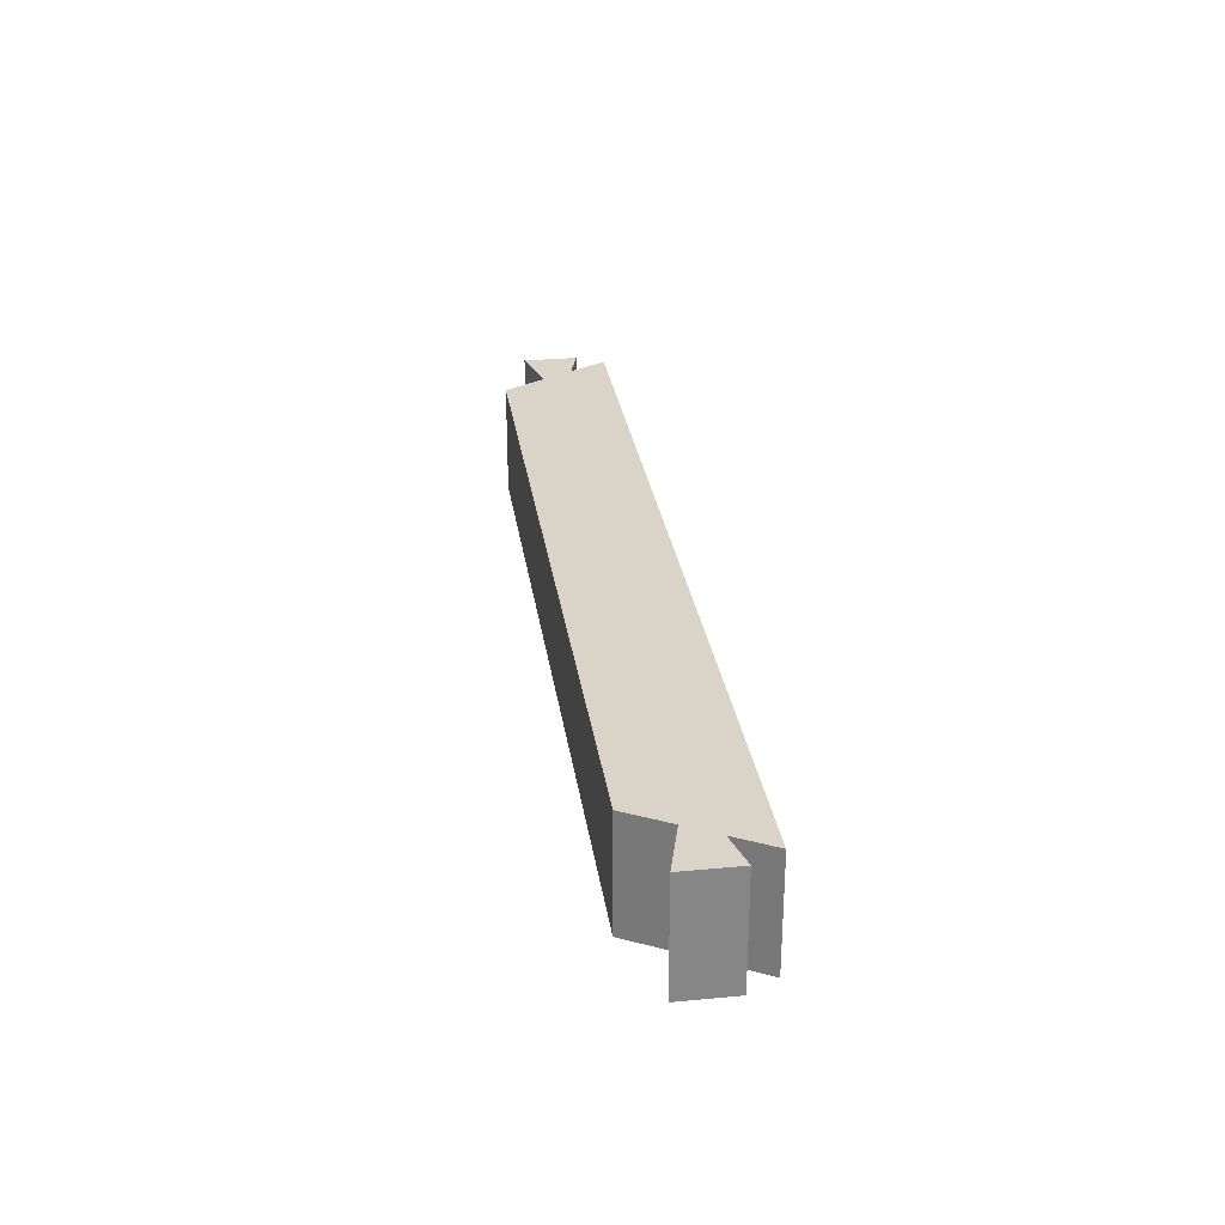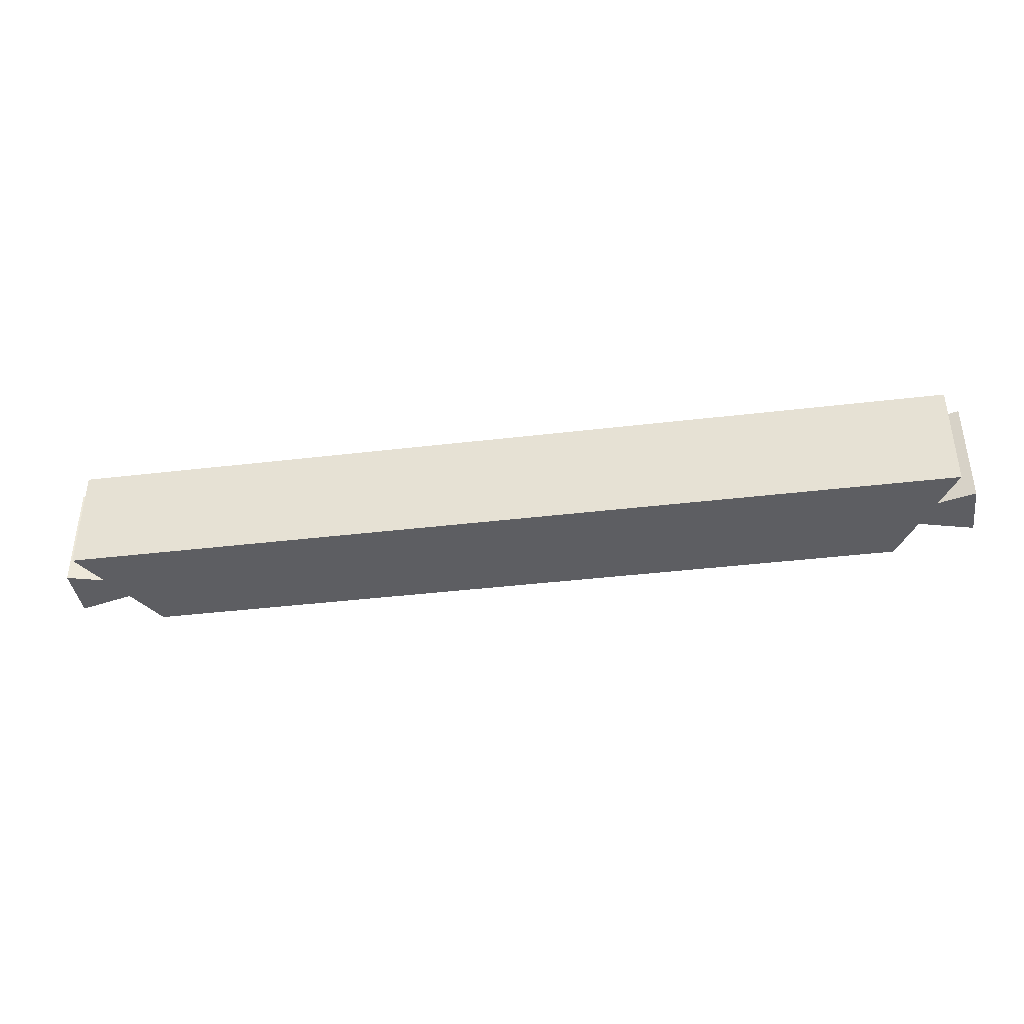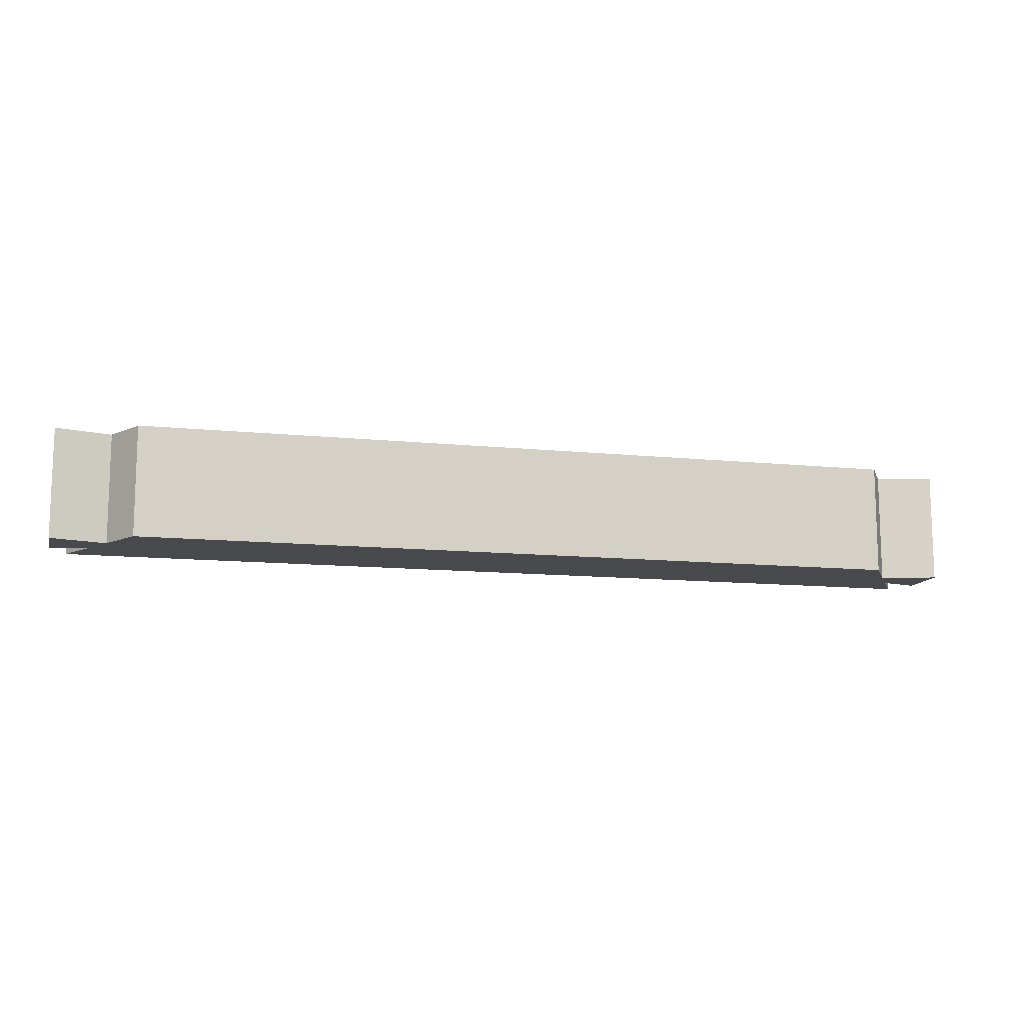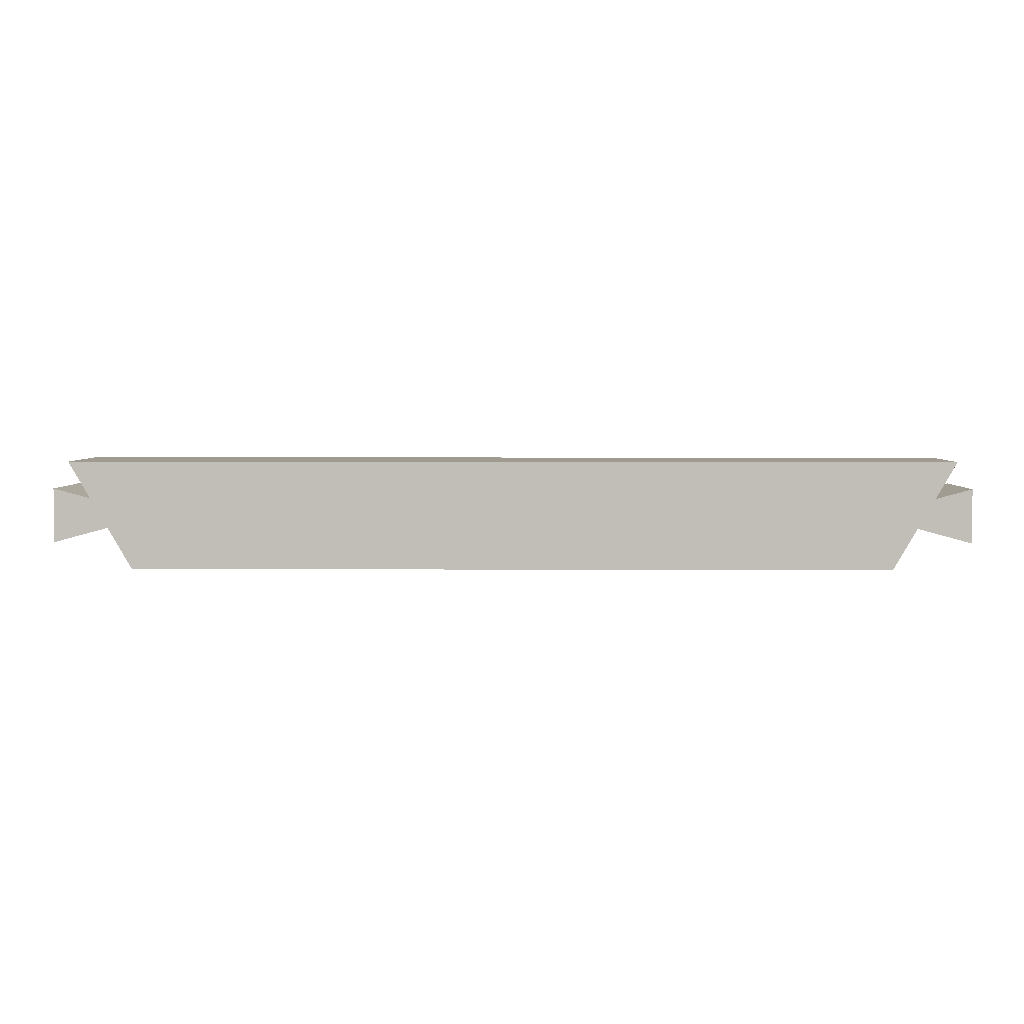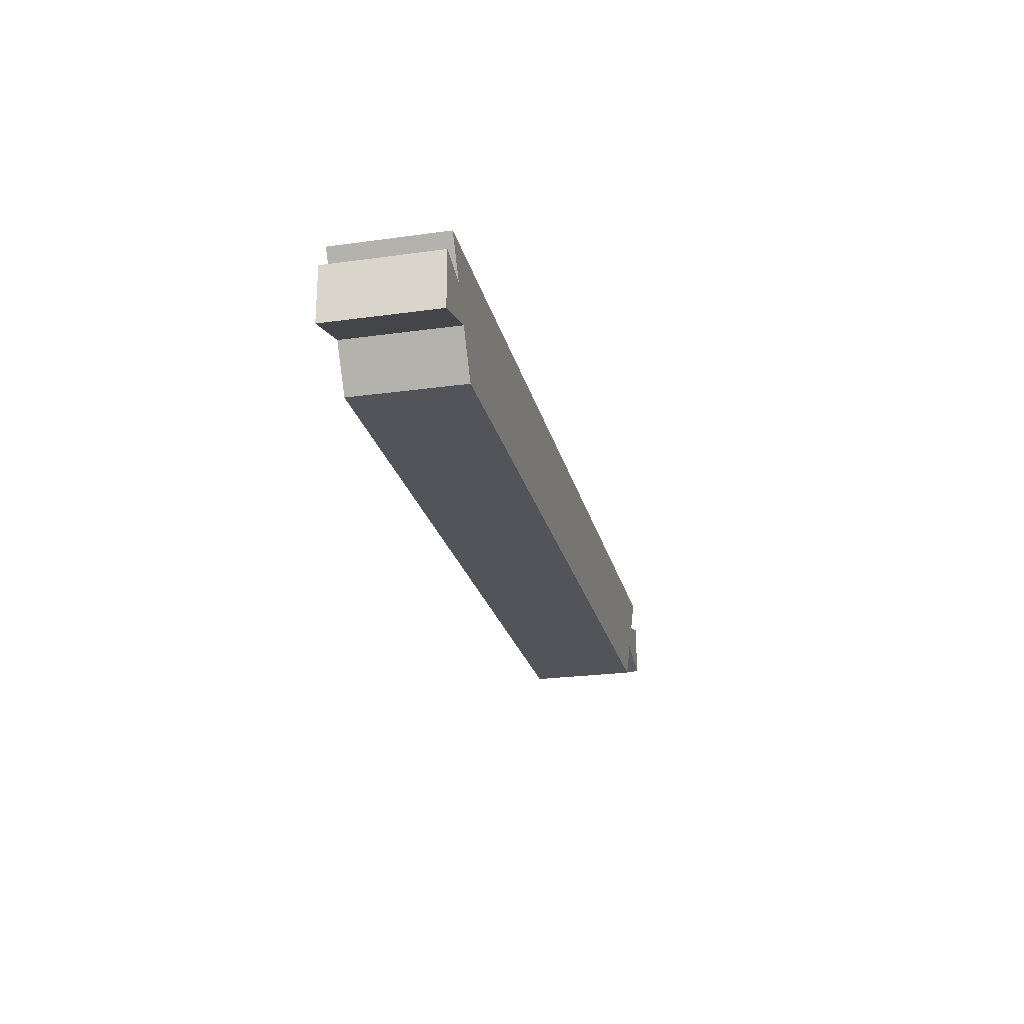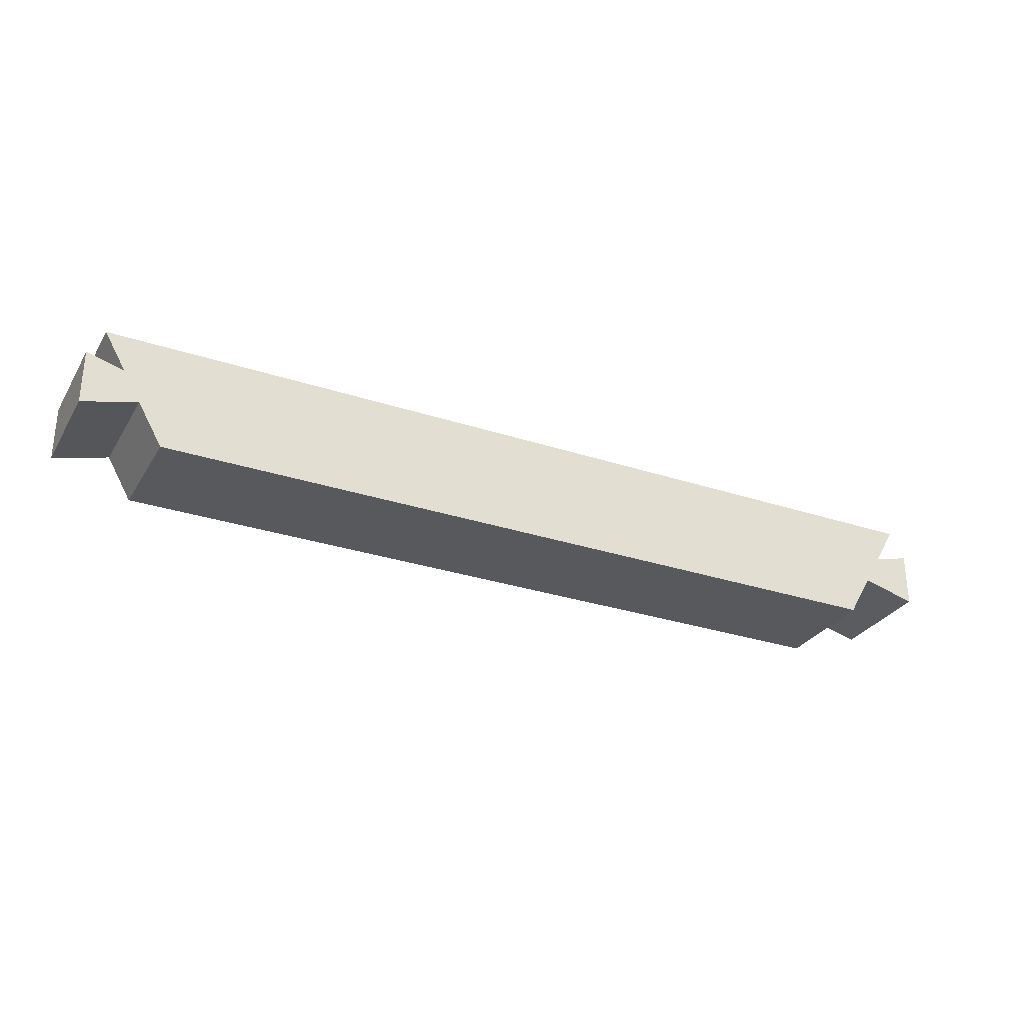
<metadata>
{"format":"obj","ext":"obj","renderer":"f3d","projection":"perspective","resolution":1024,"background":"white","views":[{"elev":28.4,"azim":-98.1,"up":"+Y"},{"elev":-39.3,"azim":8.5,"up":"+Y"},{"elev":-12.1,"azim":166.3,"up":"+Y"},{"elev":4.1,"azim":-179.1,"up":"+Z"},{"elev":-23.7,"azim":-76.9,"up":"+Z"},{"elev":-29.6,"azim":154.1,"up":"+Z"}]}
</metadata>
<code>
v 115 0 120
v 115 0 110
v 115 20 110
v 115 20 120
v 108.2 0 118.2
v 115 0 120
v 115 20 120
v 108.2 20 118.2
v 112.2 0 125
v 108.2 0 118.2
v 108.2 20 118.2
v 112.2 20 125
v -52.17 0 125
v 112.2 0 125
v 112.2 20 125
v -52.17 20 125
v -48.24 0 118.2
v -52.17 0 125
v -52.17 20 125
v -48.24 20 118.2
v -55 0 120
v -48.24 0 118.2
v -48.24 20 118.2
v -55 20 120
v -55 0 110
v -55 0 120
v -55 20 120
v -55 20 110
v -45.05 0 112.7
v -55 0 110
v -55 20 110
v -45.05 20 112.7
v -40.62 0 105
v -45.05 0 112.7
v -45.05 20 112.7
v -40.62 20 105
v 100.6 0 105
v -40.62 0 105
v -40.62 20 105
v 100.6 20 105
v 105 0 112.7
v 100.6 0 105
v 100.6 20 105
v 105 20 112.7
v 115 0 110
v 105 0 112.7
v 105 20 112.7
v 115 20 110
v 115 20 110
v 105 20 112.7
v 100.6 20 105
v -40.62 20 105
v -45.05 20 112.7
v -55 20 110
v -55 20 120
v -48.24 20 118.2
v -52.17 20 125
v 112.2 20 125
v 108.2 20 118.2
v 115 20 120
v 105 0 112.7
v 115 0 110
v 115 0 120
v 108.2 0 118.2
v 112.2 0 125
v -52.17 0 125
v -48.24 0 118.2
v -55 0 120
v -55 0 110
v -45.05 0 112.7
v -40.62 0 105
v 100.6 0 105
g aaa245c0-e2a4-11ea-8fcb-54bf646e7e1f
f 1 2 4
f 4 2 3
g aaa37e36-e2a4-11ea-ae84-54bf646e7e1f
f 5 6 8
f 8 6 7
g aaa48fe2-e2a4-11ea-8c06-54bf646e7e1f
f 9 10 12
f 12 10 11
g aaa55314-e2a4-11ea-b9d1-54bf646e7e1f
f 13 14 16
f 16 14 15
g aaa63d8a-e2a4-11ea-870a-54bf646e7e1f
f 17 18 20
f 20 18 19
g aaa70112-e2a4-11ea-a015-54bf646e7e1f
f 21 22 24
f 24 22 23
g aaa81286-e2a4-11ea-b105-54bf646e7e1f
f 25 26 28
f 28 26 27
g aaa8fd2e-e2a4-11ea-b679-54bf646e7e1f
f 29 30 32
f 32 30 31
g aaa9e79c-e2a4-11ea-98f5-54bf646e7e1f
f 33 34 36
f 36 34 35
g aaaad1a2-e2a4-11ea-a846-54bf646e7e1f
f 37 38 40
f 40 38 39
g aaabbc5c-e2a4-11ea-bceb-54bf646e7e1f
f 41 42 44
f 44 42 43
g aaaccd8c-e2a4-11ea-afc3-54bf646e7e1f
f 45 46 48
f 48 46 47
g aaadb7f8-e2a4-11ea-9b39-54bf646e7e1f
f 60 49 59
f 59 49 50
f 59 50 56
f 56 50 53
f 56 53 54
f 50 51 53
f 53 51 52
f 54 55 56
f 56 57 59
f 59 57 58
g aaaec95e-e2a4-11ea-89f7-54bf646e7e1f
f 62 64 61
f 61 64 67
f 61 67 70
f 70 67 69
f 69 67 68
f 62 63 64
f 65 66 64
f 64 66 67
f 71 72 70
f 70 72 61

</code>
